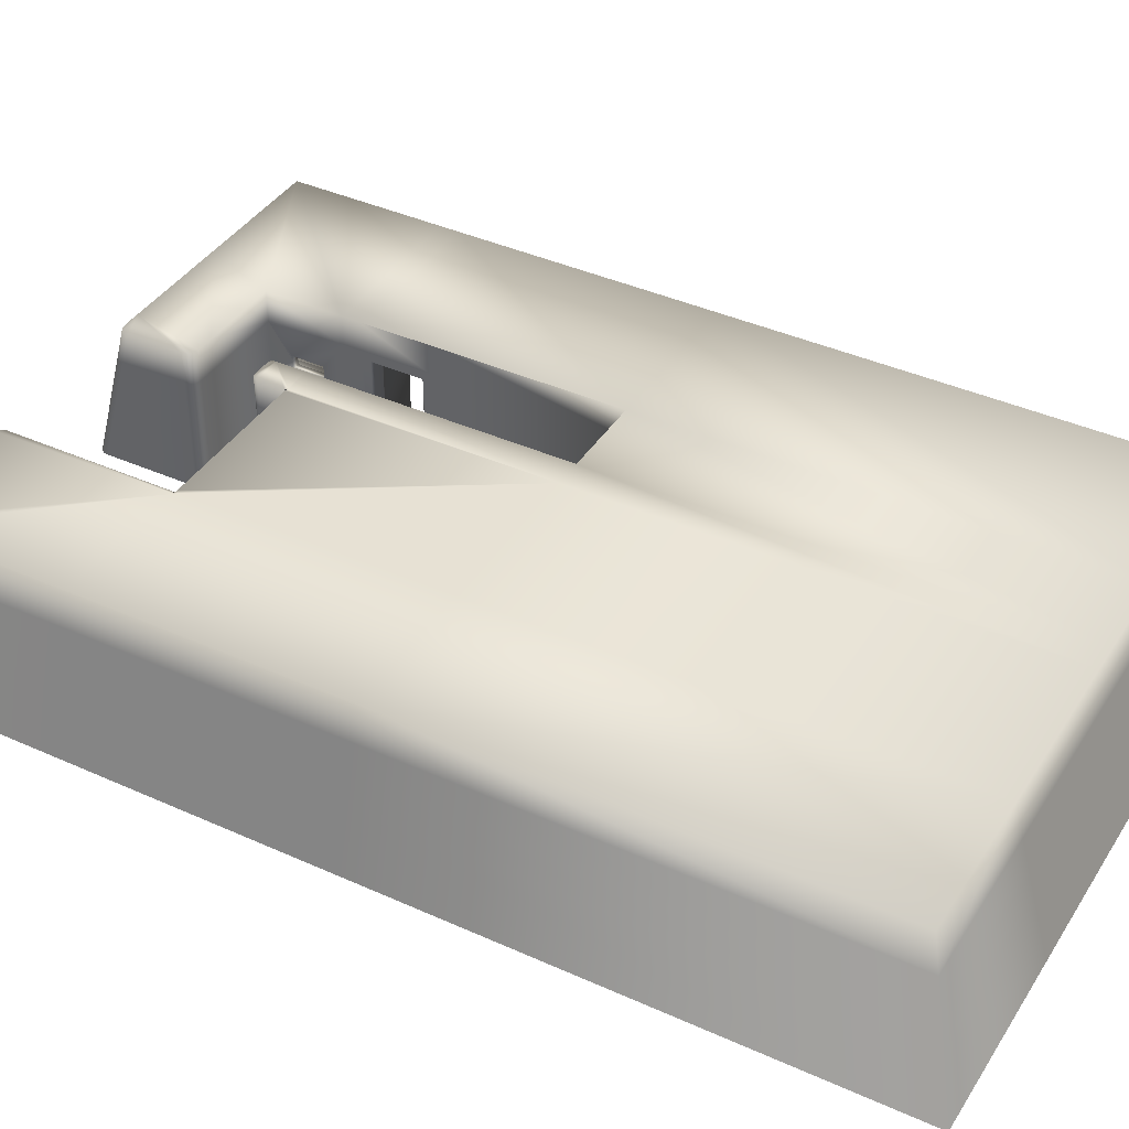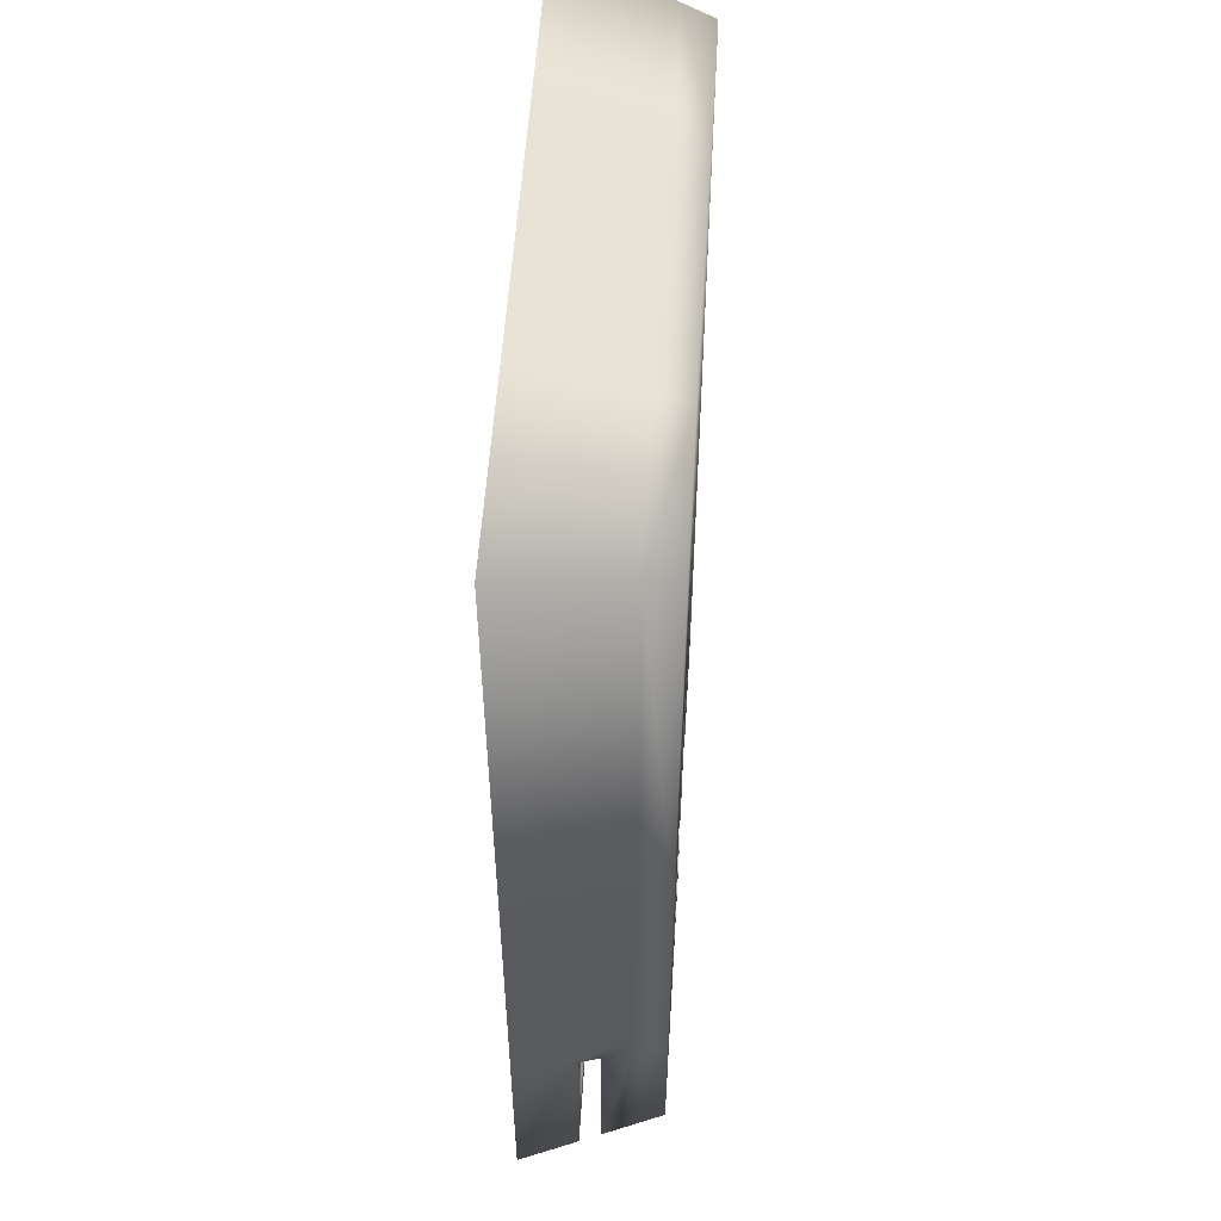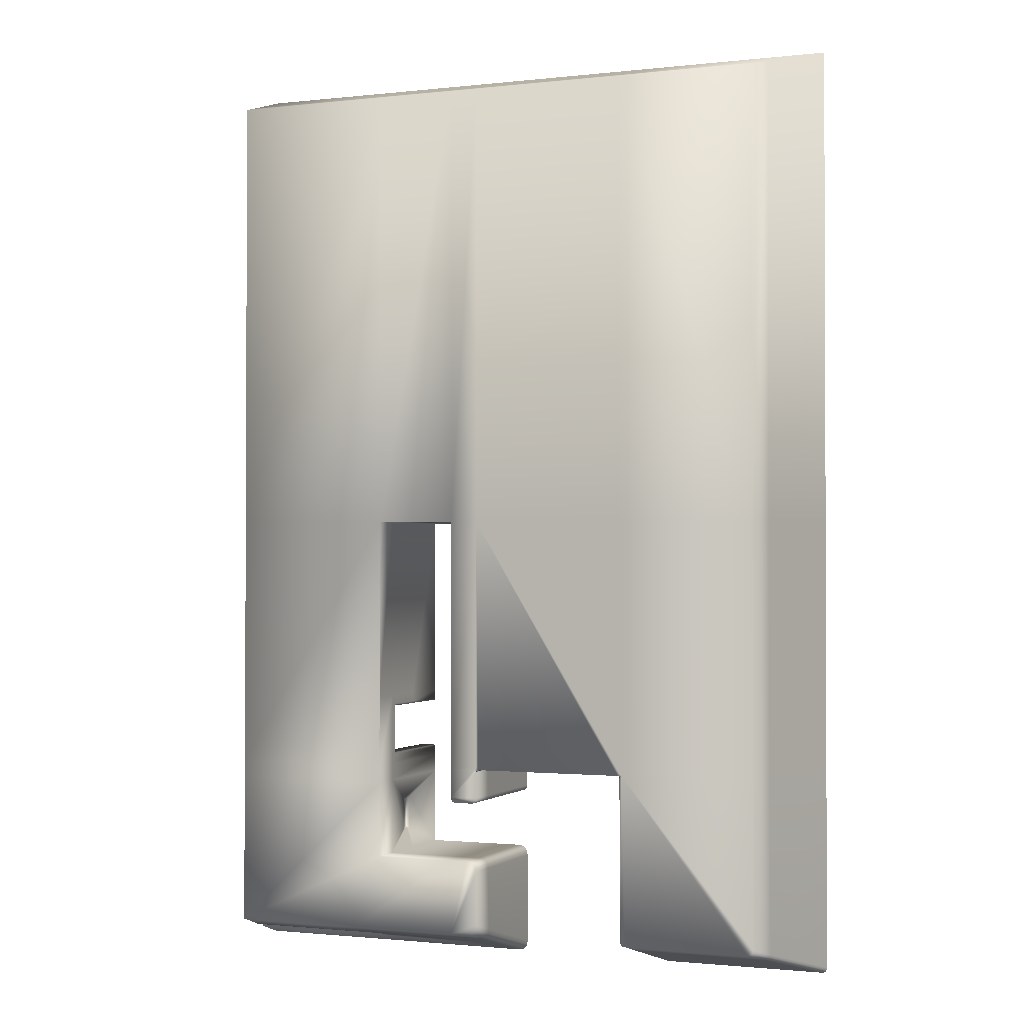
<metadata>
{"format":"obj","ext":"obj","renderer":"f3d","projection":"perspective","resolution":1024,"background":"white","views":[{"elev":39.5,"azim":-60.7,"up":"+Y"},{"elev":54.6,"azim":93.6,"up":"+Z"},{"elev":-1.2,"azim":-157.5,"up":"+Z"}]}
</metadata>
<code>
v  -289.6 0 668.2
v  285.3 0 668.2
v  286.1 -0.6056 -183.2
v  -255.2 125.2 633.7
v  250.9 125.2 633.7
v  8.585 0 668.2
v  -132 0 668.2
v  -131.9 125.2 633.7
v  8.45 125.2 633.7
v  -289.6 0 232.8
v  -289.6 0 3.236
v  285.9 -0.4038 3.233
v  285.6 -0.2019 232.8
v  251 125.4 232.4
v  251.2 125.6 3.601
v  -255.2 125.2 3.597
v  -255.2 125.2 232.4
v  8.223 125.4 232.4
v  -131.9 125.2 232.4
v  251.4 125.8 -148.5
v  251.3 125.7 -12.07
v  285.9 -0.4542 -12.08
v  107 0 668.2
v  33.35 0 668.2
v  132.2 125.8 -148.5
v  33.32 125.8 -148.5
v  33.35 -0.6056 -183.2
v  132.3 -0.6056 -183.2
v  33.32 125.2 633.7
v  106.9 125.2 633.7
v  33.29 125.5 232.5
v  106.9 125.5 232.5
v  33.39 -0.5047 -81.34
v  33.29 125.7 -81.08
v  107 -0.5047 -81.34
v  106.9 125.7 -81.08
v  107 -0.5047 -12.2
v  106.9 125.7 -12
v  107 -0.5047 3.471
v  106.9 125.7 3.666
v  107 -0.5047 232.3
v  33.39 -0.5047 232.3
v  33.39 -0.5047 3.471
v  33.29 125.7 3.666
v  107 -0.5047 67.72
v  106.8 125.7 67.98
v  258.4 97.65 641.3
v  -262.7 97.65 641.3
v  259 97.99 -156.1
v  8.48 97.65 641.3
v  -131.9 97.65 641.3
v  258.8 97.88 3.52
v  258.6 97.77 232.5
v  -262.7 97.65 232.5
v  -262.7 97.65 3.518
v  258.9 97.91 -12.07
v  106.9 97.65 641.3
v  33.33 97.65 641.3
v  132.2 97.99 -156.1
v  33.33 97.99 -156.1
v  33.28 97.94 -81.14
v  106.9 97.94 -81.14
v  106.9 97.94 -12
v  106.9 97.94 3.673
v  106.9 97.94 232.5
v  33.28 97.94 232.5
v  33.28 97.94 3.673
v  106.9 97.94 67.92
v  173.3 -0.5047 3.471
v  239.6 -0.5047 67.72
v  173.3 97.94 3.673
v  239.6 97.94 67.92
v  173.3 -0.5047 -12.54
v  239.6 -0.5047 -12.16
v  173.3 97.94 -12.54
v  239.6 97.94 -12.16
v  239.6 -0.5047 -140.2
v  239.6 97.94 -140.2
v  130.1 -0.5047 -12.54
v  130.1 97.94 -12.54
v  130.1 -0.5047 -140.4
v  130.1 97.94 -140.4
v  173.3 97.94 -140.4
v  106.9 71.89 -61.18
v  106.9 59.43 -61.18
v  106.9 59.43 -32.15
v  106.9 71.89 -32.15
v  130.1 77.73 -74.61
v  130.1 53.71 -74.63
v  130.1 53.71 -18.71
v  130.1 77.73 -18.71
v  122.3 53.67 -74.63
v  122.3 56.82 -67.26
v  122.3 74.53 -67.26
v  122.3 77.73 -74.61
v  114.6 71.92 -61.2
v  114.6 74.53 -67.26
v  114.6 56.82 -67.26
v  114.6 59.4 -61.2
v  122.3 53.67 -18.71
v  122.3 56.82 -26.07
v  114.6 56.82 -26.07
v  114.6 59.4 -32.13
v  122.3 77.73 -18.71
v  122.3 74.53 -26.07
v  114.6 74.53 -26.07
v  114.6 71.92 -32.13
v  122.6 -0.5047 3.471
v  122.6 97.94 3.673
v  122.7 97.94 67.92
v  122.7 -0.5047 67.72
v  10.08 125.8 -146.1
v  17.01 125.8 -148.5
v  12.97 125.8 -147.9
v  7.786 125.8 -138.9
v  8.356 125.8 -143.1
v  10.11 97.38 -153.9
v  7.816 95.54 -147.2
v  8.386 96.62 -151.1
v  17.04 98 -156.1
v  13 97.84 -155.5
v  10.22 97.94 -83.44
v  17.15 97.95 -81.14
v  13.11 97.94 -81.71
v  7.9 97.95 -90.37
v  8.483 97.95 -86.33
v  10.19 125.7 -83.39
v  7.868 125.7 -90.32
v  8.452 125.7 -86.27
v  17.12 125.7 -81.08
v  13.08 125.7 -81.66
v  10.22 -0.6033 -180.8
v  17.14 -0.6056 -183.2
v  13.1 -0.605 -182.6
v  7.917 -0.5961 -173.6
v  8.49 -0.6003 -177.8
v  10.33 -0.507 -83.65
v  8.01 -0.5139 -90.58
v  8.591 -0.5098 -86.53
v  17.26 -0.5047 -81.34
v  13.22 -0.5053 -81.92
v  9.146 125.7 -26.22
v  12.85 125.7 -27.45
v  10.69 125.7 -27.14
v  7.92 125.7 -22.5
v  8.223 125.7 -24.67
v  9.176 97.92 -26.24
v  7.95 97.92 -22.53
v  8.253 97.92 -24.7
v  12.88 97.93 -27.48
v  10.72 97.92 -27.17
v  32.04 97.93 -26.21
v  28.33 97.94 -27.45
v  30.5 97.94 -27.14
v  33.28 97.93 -22.5
v  32.97 97.93 -24.66
v  32.05 125.7 -26.22
v  33.29 125.7 -22.5
v  32.98 125.7 -24.67
v  28.34 125.7 -27.45
v  30.5 125.7 -27.14
v  9.283 -0.4777 -26.35
v  12.99 -0.4844 -27.6
v  10.83 -0.4815 -27.28
v  8.057 -0.4673 -22.64
v  8.36 -0.4729 -24.8
v  32.15 -0.5035 -26.41
v  33.39 -0.5047 -22.7
v  33.08 -0.5044 -24.86
v  28.44 -0.4998 -27.64
v  30.61 -0.5019 -27.33
v  -288.3 0 -181.8
v  -284.5 0 -183
v  -286.7 0 -182.7
v  -289.6 0 -177.9
v  -289.3 0 -180.2
v  -261.6 97.04 -155.1
v  -258 96.43 -156.5
v  -260.1 96.89 -156.1
v  -263.1 96.43 -151.4
v  -262.6 96.89 -153.5
v  -133.1 97.33 -155
v  -131.9 96.34 -151.4
v  -132.2 96.92 -153.5
v  -136.8 97.66 -156.2
v  -134.7 97.57 -155.9
v  -133.2 0 -181.8
v  -132 0 -177.9
v  -132.3 0 -180.2
v  -136.9 0 -183
v  -134.8 0 -182.7
v  -253.9 125.2 -147.3
v  -250 125.2 -148.6
v  -252.3 125.2 -148.3
v  -255.2 125.2 -143.5
v  -254.8 125.2 -145.7
v  -133.1 125.2 -147.3
v  -131.9 125.2 -143.5
v  -132.2 125.2 -145.7
v  -136.8 125.2 -148.6
v  -134.6 125.2 -148.3
v  7.518 97.88 3.012
v  5.997 97.88 3.52
v  6.885 97.88 3.393
v  8.021 97.89 1.49
v  7.896 97.88 2.378
v  7.488 125.6 3.093
v  7.991 125.6 1.571
v  7.866 125.6 2.459
v  10.03 125.6 3.606
v  7.998 125.6 5.63
v  5.967 125.6 3.601
v  6.854 125.6 3.474
v  -131.4 97.65 3.01
v  -131.9 97.66 1.488
v  -131.8 97.66 2.376
v  -129.9 97.65 3.518
v  -130.7 97.65 3.391
v  -131.4 125.2 3.09
v  -129.8 125.2 3.597
v  -130.7 125.2 3.47
v  -131.9 125.2 5.627
v  -133.9 125.2 3.597
v  -131.9 125.2 1.567
v  -131.7 125.2 2.455
v  -131.5 -0.0015 2.729
v  -130 -0.0058 3.236
v  -130.9 -0.0033 3.11
v  -132 0 1.207
v  -131.9 -0.0004 2.095
v  7.624 -0.4035 2.725
v  8.127 -0.4087 1.203
v  8.003 -0.4062 2.091
v  6.103 -0.3979 3.233
v  6.991 -0.4008 3.106
v  107.4 91.35 13.24
v  106.9 92.87 11.73
v  107 91.98 12.61
v  108.9 90.84 13.75
v  108 90.97 13.62
v  107.5 -0.5244 13.06
v  109 -0.5255 13.57
v  108.1 -0.5252 13.44
v  107 -0.5213 11.54
v  107.1 -0.5231 12.43
v  122.1 -0.5244 13.06
v  122.6 -0.5213 11.54
v  122.5 -0.5231 12.43
v  120.6 -0.5255 13.57
v  121.5 -0.5252 13.44
v  122.1 91.35 13.24
v  120.6 90.84 13.75
v  121.5 90.97 13.62
v  122.6 92.87 11.73
v  122.5 91.98 12.61
v  107.5 -0.485 58.13
v  107 -0.4881 59.65
v  107.1 -0.4863 58.76
v  109 -0.4839 57.62
v  108.1 -0.4842 57.75
v  107.4 91.35 58.31
v  108.9 90.84 57.8
v  108 90.97 57.93
v  106.9 92.87 59.84
v  107 91.98 58.95
v  122.2 91.36 58.31
v  122.7 92.88 59.84
v  122.5 92 58.95
v  120.6 90.85 57.8
v  121.5 90.98 57.93
v  122.2 -0.485 58.13
v  120.6 -0.4839 57.62
v  121.5 -0.4842 57.75
v  122.7 -0.4881 59.65
v  122.5 -0.4863 58.76
v  8.529 52.43 653.7
v  8.508 71.41 648.5
v  -131.9 71.41 648.5
v  -131.9 52.43 653.7
v  271.3 52.37 3.387
v  266.1 71.47 3.443
v  265.9 71.44 232.6
v  271.1 52.4 232.6
v  -275.2 52.43 232.6
v  -269.9 71.41 232.6
v  -269.9 71.41 3.442
v  -275.2 52.43 3.388
v  106.9 52.43 653.7
v  106.9 71.41 648.5
v  33.33 71.41 648.5
v  33.34 52.43 653.7
v  -270.2 51.78 -168.8
v  -265.1 70.52 -163.7
v  -136.9 71.42 -163.4
v  -136.9 52.44 -168.6
v  266.1 71.48 -12.07
v  -275.2 52.43 653.7
v  -269.9 71.41 648.5
v  -131.9 51.73 -163.7
v  -131.9 70.45 -158.5
v  -131.9 71.42 1.413
v  -131.9 52.44 1.358
v  271.6 52.33 -168.7
v  266.3 71.5 -163.4
v  271.4 52.36 -12.07
v  270.9 52.43 653.7
v  265.7 71.41 648.5
v  17.09 52.34 -168.7
v  17.07 71.5 -163.4
v  33.33 71.5 -163.4
v  33.33 52.33 -168.7
v  106.9 52.35 232.4
v  106.9 71.48 232.4
v  106.9 71.48 67.87
v  106.9 52.35 67.83
v  132.2 71.5 -163.4
v  132.2 52.33 -168.7
v  -270.2 70.52 -158.5
v  -275.3 51.78 -163.7
v  7.979 71.48 -22.56
v  8 52.36 -22.58
v  8.07 52.37 1.357
v  8.049 71.47 1.413
v  6.026 71.47 3.443
v  6.046 52.37 3.387
v  -129.9 52.43 3.388
v  -129.9 71.41 3.442
v  7.843 69.71 -154.3
v  7.863 51.02 -159.4
v  7.951 52.36 -90.47
v  7.929 71.49 -90.43
v  17.18 71.49 -81.19
v  17.2 52.36 -81.23
v  33.33 52.35 -81.23
v  33.31 71.48 -81.19
v  106.9 52.35 -81.23
v  106.9 71.48 -81.19
v  33.33 52.35 232.4
v  33.31 71.48 232.4
v  33.33 52.35 3.58
v  33.31 71.48 3.619
v  33.33 52.35 -22.59
v  33.31 71.48 -22.55
v  28.36 71.48 -27.5
v  28.38 52.35 -27.53
v  12.93 52.36 -27.54
v  12.91 71.48 -27.51
v  108.9 48.55 57.72
v  108.9 66.3 57.76
v  120.6 66.31 57.76
v  120.6 48.56 57.72
v  239.6 52.35 67.83
v  239.6 71.48 67.87
v  239.6 71.48 -12.16
v  239.6 52.35 -12.16
v  239.6 71.48 -140.2
v  239.6 52.35 -140.2
v  130.1 71.48 -140.4
v  130.1 52.35 -140.4
v  106.9 66.12 -61.18
v  106.9 68.54 -61.18
v  130.1 71.27 -74.62
v  130.1 66.6 -74.62
v  122.3 66.33 -67.26
v  122.3 69.77 -67.26
v  114.6 69.77 -67.26
v  114.6 66.33 -67.26
v  122.3 71.26 -74.62
v  122.3 66.59 -74.62
v  114.6 66.12 -61.2
v  114.6 68.56 -61.2
v  122.7 52.35 67.83
v  122.7 71.48 67.87
v  122.7 49.65 59.75
v  122.7 67.79 59.79
v  106.9 67.78 59.79
v  106.9 49.64 59.75
v  13.05 52.26 -168.1
v  13.03 71.39 -162.8
v  10.16 52.01 -166.3
v  10.14 71.05 -161.1
v  8.414 70.49 -158.3
v  8.434 51.6 -163.5
v  8.533 52.35 -86.43
v  8.512 71.49 -86.39
v  10.27 52.35 -83.54
v  10.25 71.49 -83.5
v  13.14 71.49 -81.77
v  13.16 52.35 -81.81
v  8.282 71.48 -24.73
v  8.303 52.36 -24.75
v  9.205 71.48 -26.27
v  9.226 52.36 -26.29
v  33.02 52.35 -24.75
v  33 71.48 -24.72
v  32.09 52.35 -26.3
v  32.07 71.48 -26.26
v  30.53 71.48 -27.19
v  30.55 52.35 -27.23
v  10.77 52.36 -27.22
v  10.75 71.48 -27.2
v  -272.4 52.02 -168.4
v  -267.2 70.85 -163.2
v  -274 52.1 -167.4
v  -268.8 70.96 -162.3
v  -134.7 71.35 -163.1
v  -134.7 52.39 -168.3
v  -133.2 71.17 -162.2
v  -133.2 52.26 -167.4
v  -132.2 52.04 -165.9
v  -132.2 70.87 -160.7
v  -269.8 70.85 -160.7
v  -275 52.02 -165.9
v  -131.8 71.41 2.3
v  -131.8 52.43 2.246
v  -131.4 71.41 2.935
v  -131.4 52.43 2.88
v  7.946 52.37 2.245
v  7.925 71.47 2.301
v  7.567 52.37 2.88
v  7.546 71.47 2.935
v  6.913 71.47 3.316
v  6.934 52.37 3.26
v  -130.8 52.43 3.261
v  -130.8 71.41 3.315
v  108.1 48.62 57.85
v  108 66.39 57.88
v  107.4 48.82 58.23
v  107.4 66.67 58.26
v  121.5 66.4 57.88
v  121.5 48.63 57.85
v  122.2 66.68 58.26
v  122.2 48.83 58.23
v  122.5 49.17 58.86
v  122.5 67.14 58.9
v  107 67.14 58.9
v  107 49.16 58.86
o Box001
g Box001
f 18 211 212 220 222 19
f 276 277 278 279
f 280 281 282 283
f 284 285 286 287
f 16 17 19 222 223
f 288 289 290 291
f 8 4 48 51
f 292 293 294 295
f 26 25 59 60
f 19 8 9 18
f 305 296 281 280
f 14 5 47 53
f 297 298 285 284
f 16 195 180 55
f 29 30 32 31
f 17 4 8 19
f 223 224 198 199 197 201 200 193 194 192 196 195 16
f 208 145 148 205
f 220 212 203 217
f 299 300 301 302
f 25 26 34 36
f 128 115 118 125
f 44 210 211 18 31
f 32 14 15 40
f 306 307 289 288
f 29 9 50 58
f 25 20 49 59
f 308 309 310 311
f 158 159 157 161 160 143 144 142 146 145 208 210 44
f 40 15 21 38
f 30 5 14 32
f 31 18 9 29
f 26 113 114 112 116 115 128 129 127 131 130 34
f 36 20 25
f 38 21 20 36
f 130 123 61 34
f 34 61 62 36
f 36 62 63 38
f 38 63 64 40
f 40 64 68 46
f 32 65 66 31
f 31 66 67 44
f 44 67 155 158
f 160 153 150 143
f 312 313 314 315
f 50 9 8 51
f 52 15 14 53
f 54 17 16 55
f 57 30 29 58
f 298 297 279 278
f 178 193 200 185
f 316 317 311 310
f 56 21 15 52
f 307 306 283 282
f 48 4 17 54
f 318 319 287 286
f 320 321 322 323
f 324 325 326 327
f 183 198 224 215
f 328 329 330 331
f 49 20 21 56
f 47 5 30 57
f 277 276 291 290
f 120 113 26 60
f 332 333 334 335
f 335 334 336 337
f 63 37 39 64
f 313 312 338 339
f 339 338 340 341
f 341 340 342 343
f 344 345 346 347
f 65 32 46 68
f 239 242 249 252
f 348 349 350 351
f 262 239 252 269
f 71 69 73 75
f 352 353 354 355
f 72 71 75 76
f 76 75 83 78
f 75 73 79 80
f 83 75 80 82
f 337 336 360 361
f 35 37 86 85
f 37 63 87 86
f 63 62 84 87
f 80 79 90 91
f 79 81 89 90
f 359 358 362 363
f 82 80 91 88
f 364 365 366 367
f 102 101 93 98
f 106 105 101 102
f 97 94 105 106
f 363 362 368 369
f 361 360 370 371
f 100 90 89 92
f 99 85 86 103
f 104 91 90 100
f 103 86 87 107
f 95 88 91 104
f 107 87 84 96
f 365 364 369 368
f 367 366 371 370
f 93 101 100 92
f 102 98 99 103
f 101 105 104 100
f 106 102 103 107
f 105 94 95 104
f 97 106 107 96
f 108 69 71 109
f 353 352 372 373
f 109 71 72 110
f 68 64 237 264
f 64 39 244 237
f 39 108 247 248 246 250 249 242 243 241 245 244
f 108 109 254 247
f 109 110 267 254
f 373 372 374 375
f 111 45 257 258 256 260 259 272 273 271 275 274
f 315 314 376 377
f 118 115 116 119
f 119 116 112 117
f 128 125 126 129
f 129 126 122 127
f 309 308 378 379
f 379 378 380 381
f 123 130 131 124
f 124 131 127 122
f 329 328 382 383
f 383 382 381 380
f 331 330 384 385
f 385 384 386 387
f 113 120 121 114
f 114 121 117 112
f 333 332 388 389
f 389 388 387 386
f 148 145 146 149
f 149 146 142 147
f 158 155 156 159
f 159 156 152 157
f 153 160 161 154
f 154 161 157 152
f 143 150 151 144
f 144 151 147 142
f 321 320 390 391
f 391 390 392 393
f 343 342 394 395
f 395 394 396 397
f 345 344 398 399
f 399 398 397 396
f 347 346 400 401
f 401 400 393 392
f 293 292 402 403
f 403 402 404 405
f 295 294 406 407
f 407 406 408 409
f 180 195 196 181
f 181 196 192 177
f 300 299 410 411
f 411 410 409 408
f 193 178 179 194
f 194 179 177 192
f 185 200 201 186
f 186 201 197 182
f 319 318 412 413
f 413 412 405 404
f 198 183 184 199
f 199 184 182 197
f 211 207 213 212
f 220 221 219 222
f 222 219 223
f 223 219 225 224
f 210 207 211
f 208 209 207 210
f 208 205 206 209
f 209 206 202 207
f 203 212 213 204
f 204 213 207 202
f 220 217 218 221
f 221 218 214 219
f 302 301 414 415
f 415 414 416 417
f 323 322 418 419
f 419 418 420 421
f 325 324 422 423
f 423 422 421 420
f 327 326 424 425
f 425 424 417 416
f 215 224 225 216
f 216 225 219 214
f 242 239 240 243
f 243 240 236 241
f 252 249 250 253
f 253 250 246 251
f 349 348 426 427
f 427 426 428 429
f 351 350 430 431
f 431 430 432 433
f 239 262 263 240
f 240 263 261 236
f 269 252 253 270
f 270 253 251 266
f 264 237 238 265
f 265 238 236 261
f 237 244 245 238
f 238 245 241 236
f 247 254 255 248
f 248 255 251 246
f 254 267 268 255
f 255 268 266 251
f 375 374 434 435
f 435 434 433 432
f 377 376 436 437
f 437 436 429 428
f 277 50 51 278
f 279 7 6 276
f 281 52 53 282
f 283 13 12 280
f 285 54 55 286
f 287 11 10 284
f 289 57 58 290
f 291 24 23 288
f 293 178 185 294
f 295 190 173 292
f 296 56 52 281
f 280 12 22 305
f 298 48 54 285
f 284 10 1 297
f 300 183 215 301
f 302 229 188 299
f 305 22 3 303
f 304 49 56 296
f 307 47 57 289
f 288 23 2 306
f 309 120 60 310
f 311 27 133 308
f 313 65 68 314
f 315 45 41 312
f 297 1 7 279
f 278 51 48 298
f 317 28 27 311
f 310 60 59 316
f 306 2 13 283
f 282 53 47 307
f 319 175 11 287
f 286 55 180 318
f 321 165 232 322
f 323 205 148 320
f 325 234 227 326
f 327 217 203 324
f 329 135 138 330
f 331 125 118 328
f 276 6 24 291
f 290 58 50 277
f 303 3 28 317
f 316 59 49 304
f 333 140 33 334
f 335 61 123 332
f 334 33 35 336
f 337 62 61 335
f 312 41 42 338
f 339 66 65 313
f 338 42 43 340
f 341 67 66 339
f 340 43 168 342
f 343 155 67 341
f 345 170 163 346
f 347 150 153 344
f 349 262 269 350
f 351 272 259 348
f 353 72 76 354
f 355 74 70 352
f 354 76 78 356
f 357 77 74 355
f 83 82 358
f 359 81 77 357
f 356 78 83 358
f 336 35 85 360
f 361 84 62 337
f 358 82 88 362
f 363 89 81 359
f 365 94 97 366
f 367 98 93 364
f 362 88 95 368
f 369 92 89 363
f 360 85 99 370
f 371 96 84 361
f 364 93 92 369
f 368 95 94 365
f 366 97 96 371
f 370 99 98 367
f 352 70 111 372
f 373 110 72 353
f 372 111 274 374
f 375 267 110 373
f 314 68 264 376
f 377 257 45 315
f 308 133 134 378
f 379 121 120 309
f 378 134 132 380
f 381 117 121 379
f 328 118 119 382
f 383 136 135 329
f 382 119 117 381
f 380 132 136 383
f 330 138 139 384
f 385 126 125 331
f 384 139 137 386
f 387 122 126 385
f 332 123 124 388
f 389 141 140 333
f 388 124 122 387
f 386 137 141 389
f 320 148 149 390
f 391 166 165 321
f 390 149 147 392
f 393 162 166 391
f 342 168 169 394
f 395 156 155 343
f 394 169 167 396
f 397 152 156 395
f 344 153 154 398
f 399 171 170 345
f 398 154 152 397
f 396 167 171 399
f 346 163 164 400
f 401 151 150 347
f 400 164 162 393
f 392 147 151 401
f 292 173 174 402
f 403 179 178 293
f 402 174 172 404
f 405 177 179 403
f 294 185 186 406
f 407 191 190 295
f 406 186 182 408
f 409 187 191 407
f 299 188 189 410
f 411 184 183 300
f 410 189 187 409
f 408 182 184 411
f 318 180 181 412
f 413 176 175 319
f 412 181 177 405
f 404 172 176 413
f 301 215 216 414
f 415 230 229 302
f 414 216 214 416
f 417 226 230 415
f 322 232 233 418
f 419 206 205 323
f 418 233 231 420
f 421 202 206 419
f 324 203 204 422
f 423 235 234 325
f 422 204 202 421
f 420 231 235 423
f 326 227 228 424
f 425 218 217 327
f 424 228 226 417
f 416 214 218 425
f 348 259 260 426
f 427 263 262 349
f 426 260 256 428
f 429 261 263 427
f 350 269 270 430
f 431 273 272 351
f 430 270 266 432
f 433 271 273 431
f 374 274 275 434
f 435 268 267 375
f 434 275 271 433
f 432 266 268 435
f 376 264 265 436
f 437 258 257 377
f 436 265 261 429
f 428 256 258 437
f 357 355 305 303
f 359 357 303 317
f 358 359 317 316
f 354 356 304 296
f 356 358 316 304
f 355 354 296 305

</code>
